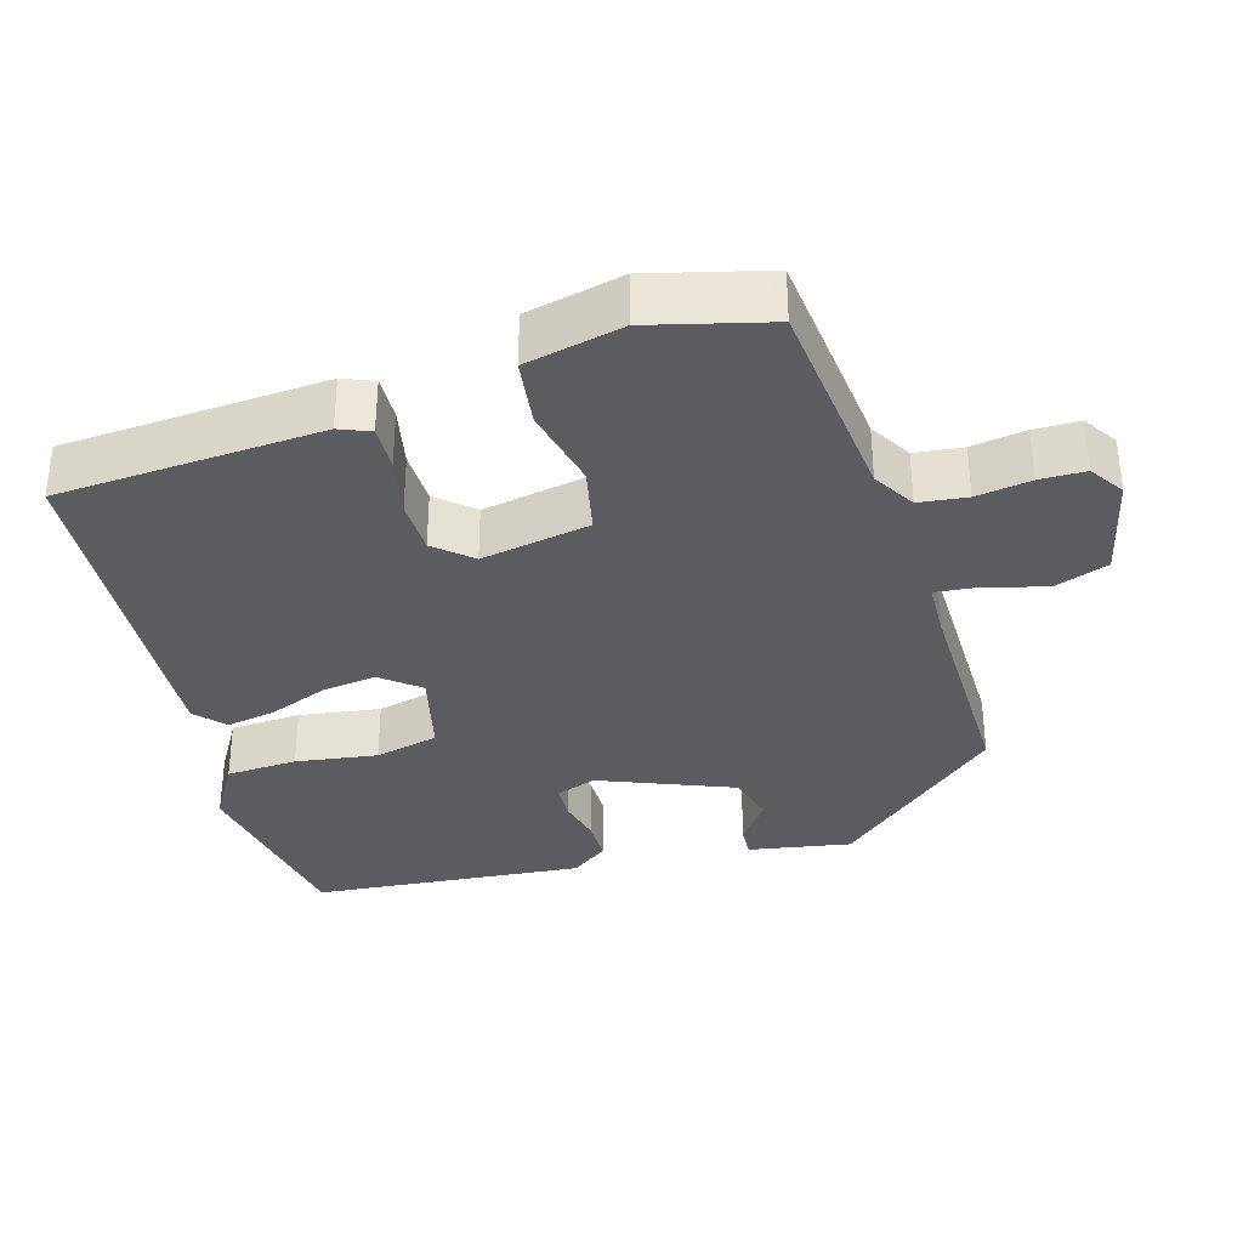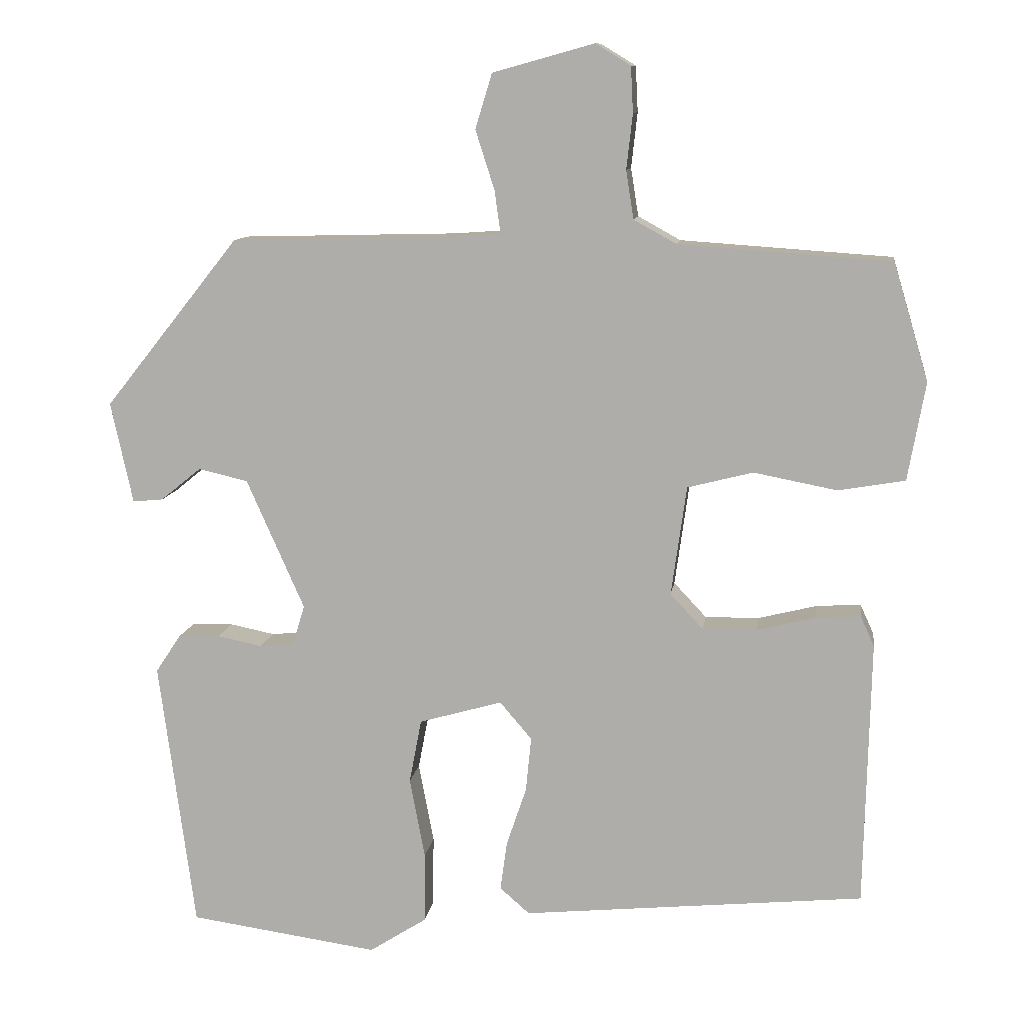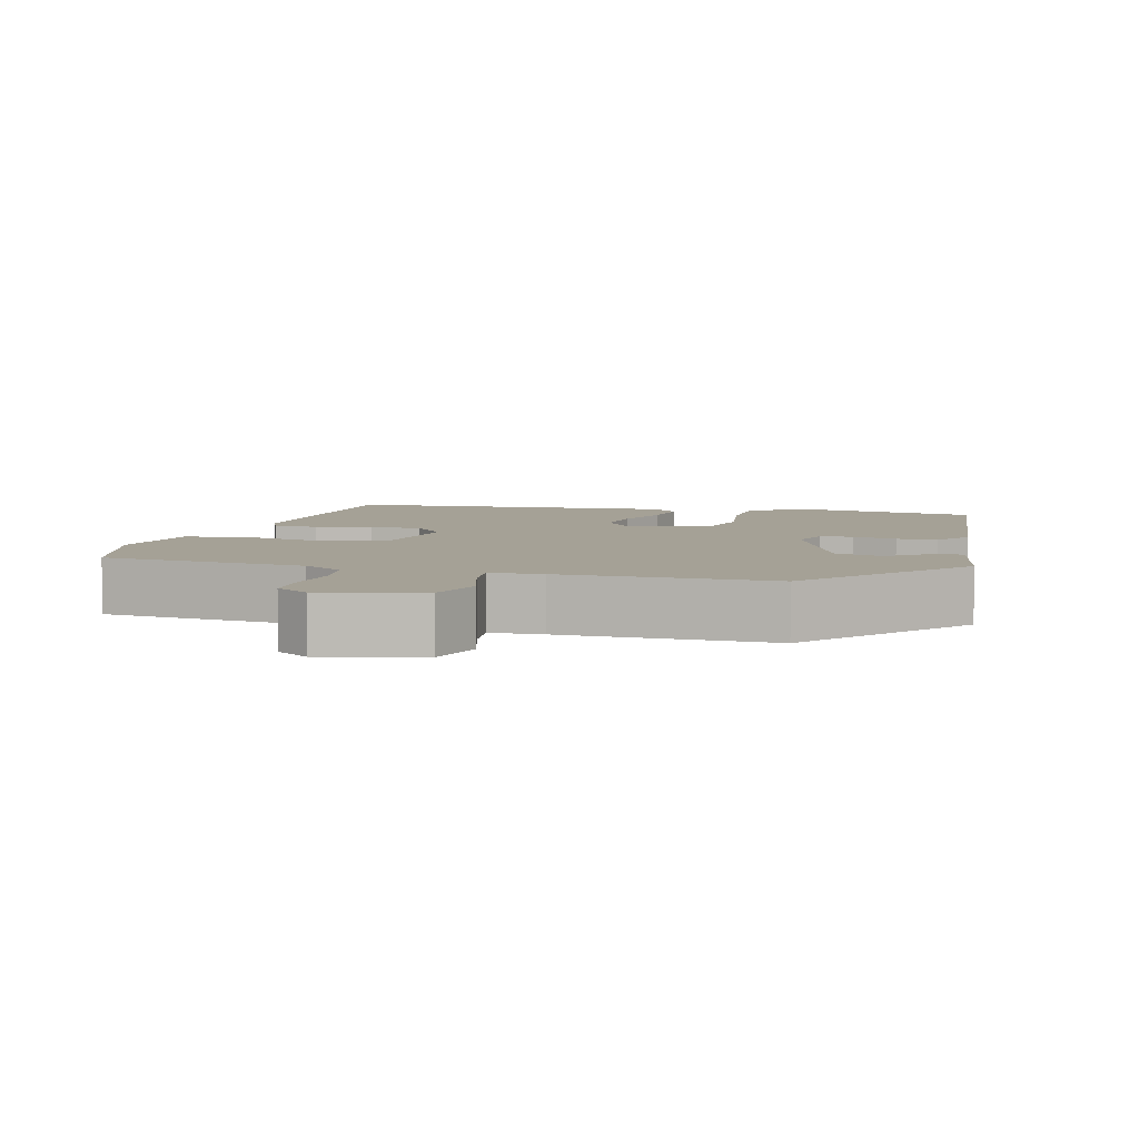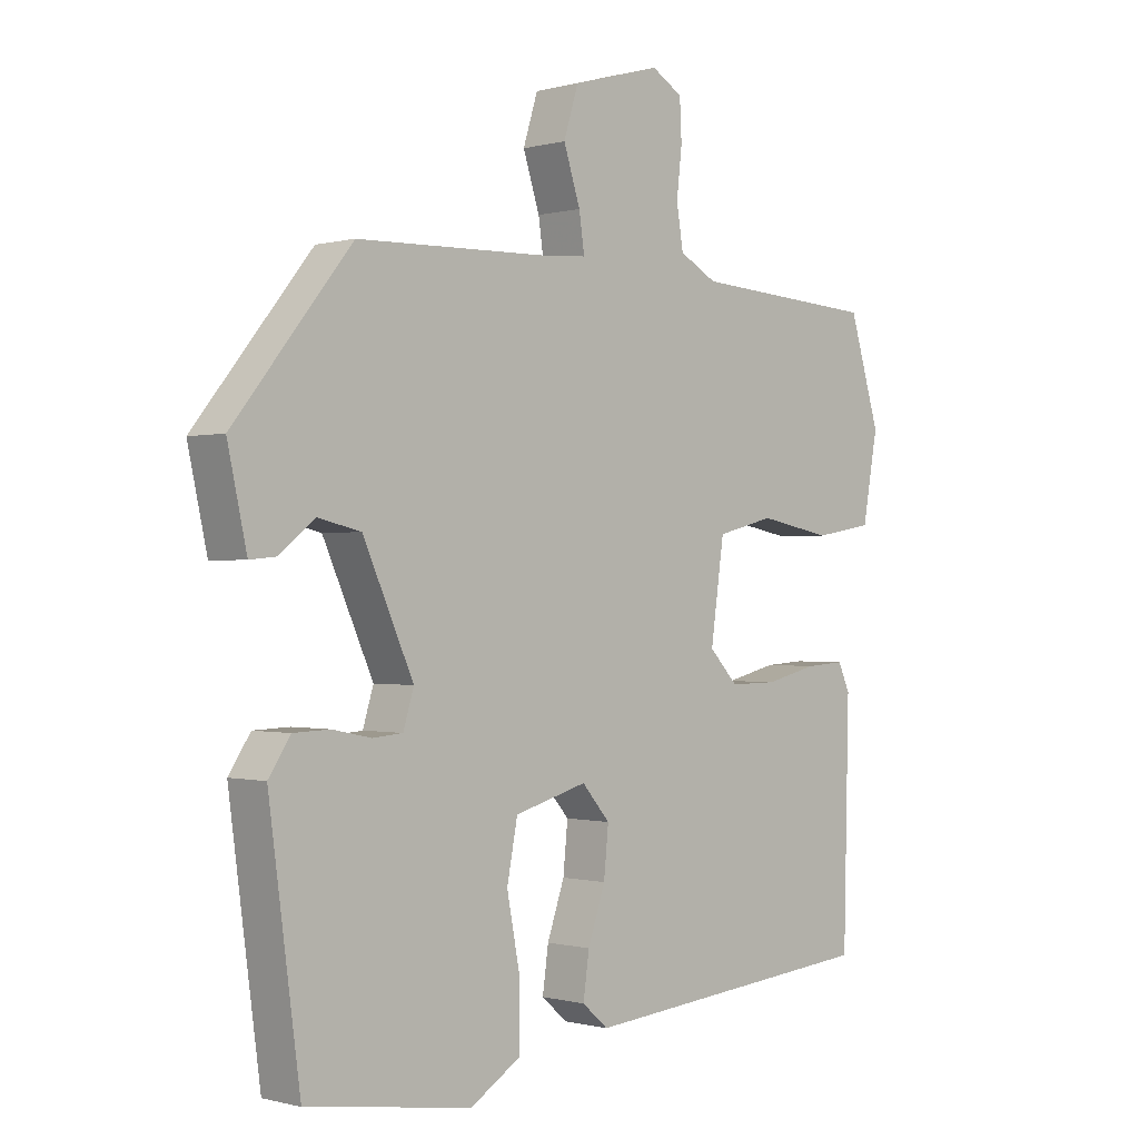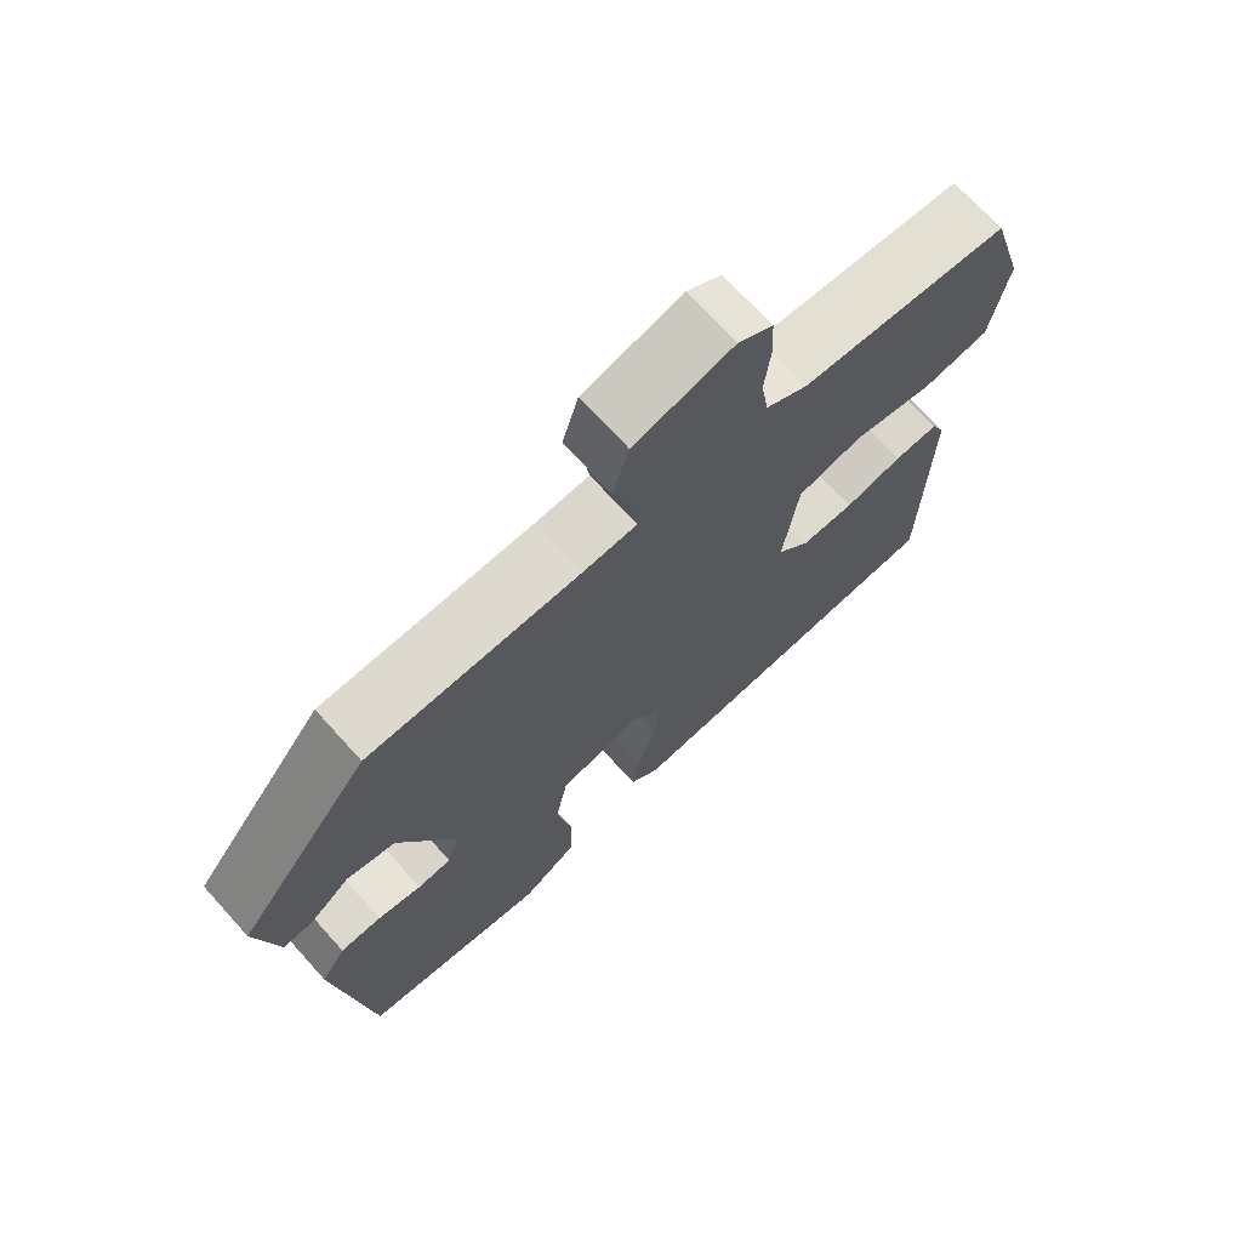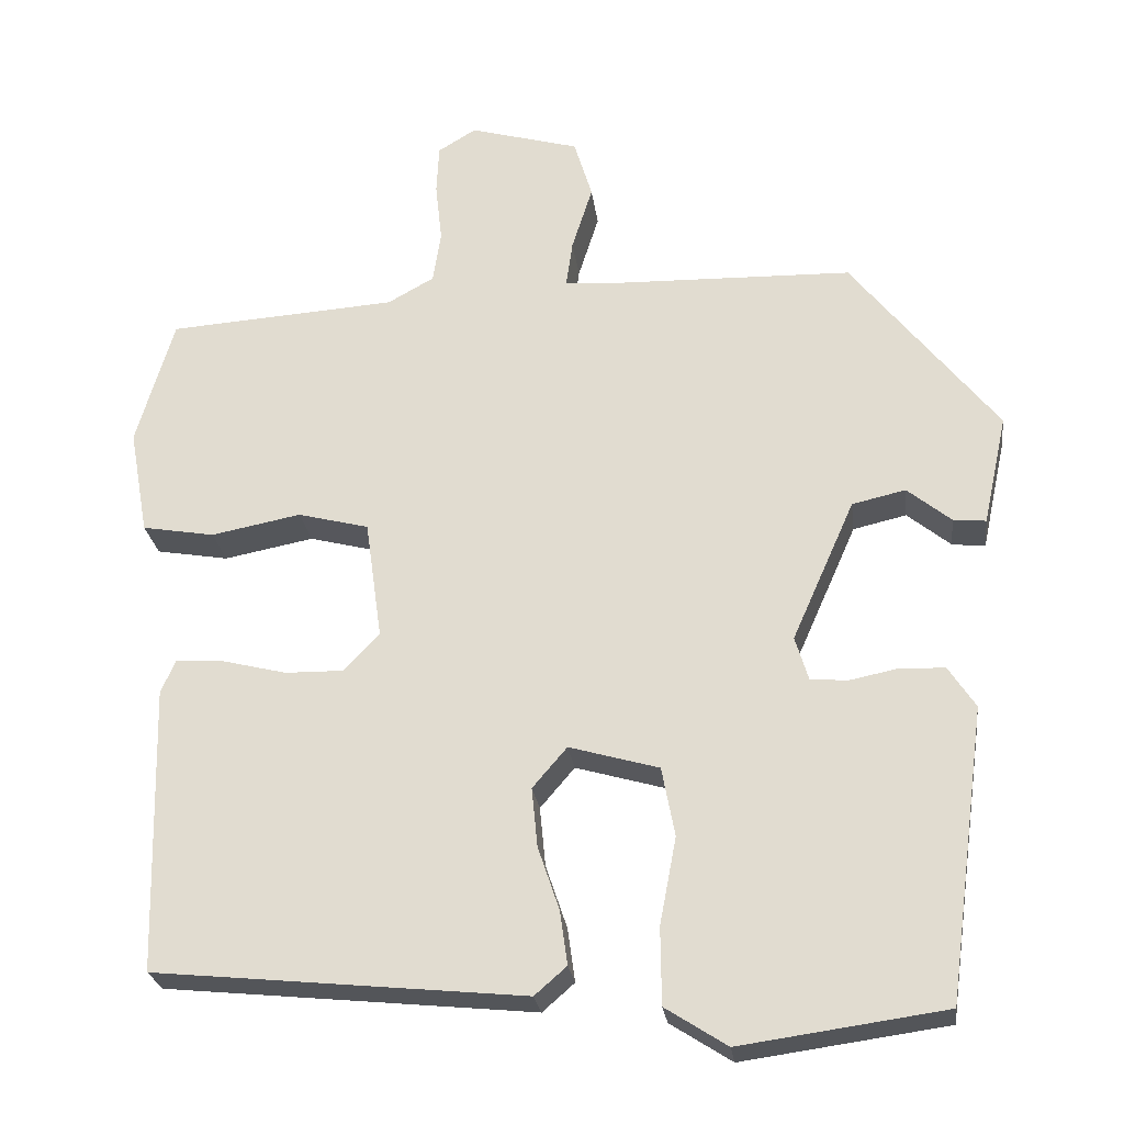
<metadata>
{"format":"obj","ext":"obj","renderer":"f3d","projection":"perspective","resolution":1024,"background":"white","views":[{"elev":-34.8,"azim":-71.5,"up":"+Y"},{"elev":10.7,"azim":-172.0,"up":"+Z"},{"elev":6.1,"azim":16.5,"up":"+Y"},{"elev":-0.4,"azim":135.4,"up":"+Z"},{"elev":70.4,"azim":137.9,"up":"+Z"},{"elev":-24.9,"azim":7.3,"up":"+Z"}]}
</metadata>
<code>
v -0.473 0.07 -0.415
v -0.481 0.07 -0.067
v -0.463 0.07 -0.027
v -0.404 0.07 -0.031
v -0.327 0.07 -0.05
v -0.256 0.07 -0.051
v -0.213 0.07 -0.005
v -0.233 0.07 0.139
v -0.319 0.07 0.161
v -0.428 0.07 0.14
v -0.516 0.07 0.155
v -0.539 0.07 0.284
v -0.493 0.07 0.438
v -0.215 0.07 0.457
v -0.159 0.07 0.488
v -0.149 0.07 0.551
v -0.157 0.07 0.623
v -0.154 0.07 0.683
v -0.108 0.07 0.711
v 0.025 0.07 0.674
v 0.047 0.07 0.602
v 0.022 0.07 0.524
v 0.014 0.07 0.468
v 0.086 0.07 0.463
v 0.37 0.07 0.456
v 0.547 0.07 0.234
v 0.518 0.07 0.101
v 0.478 0.07 0.105
v 0.425 0.07 0.148
v 0.36 0.07 0.133
v 0.284 0.07 -0.038
v 0.3 0.07 -0.091
v 0.345 0.07 -0.095
v 0.404 0.07 -0.083
v 0.459 0.07 -0.085
v 0.492 0.07 -0.135
v 0.445 0.07 -0.489
v 0.196 0.07 -0.524
v 0.121 0.07 -0.476
v 0.12 0.07 -0.383
v 0.14 0.07 -0.277
v 0.124 0.07 -0.193
v 0.015 0.07 -0.162
v -0.027 0.07 -0.211
v -0.02 0.07 -0.283
v 0.006 0.07 -0.36
v 0.015 0.07 -0.425
v -0.024 0.07 -0.459
v -0.473 0 -0.415
v -0.481 0 -0.067
v -0.463 0 -0.027
v -0.404 0 -0.031
v -0.327 0 -0.05
v -0.256 0 -0.051
v -0.213 0 -0.005
v -0.233 0 0.139
v -0.319 0 0.161
v -0.428 0 0.14
v -0.516 0 0.155
v -0.539 0 0.284
v -0.493 0 0.438
v -0.215 0 0.457
v -0.159 0 0.488
v -0.149 0 0.551
v -0.157 0 0.623
v -0.154 0 0.683
v -0.108 0 0.711
v 0.025 0 0.674
v 0.047 0 0.602
v 0.022 0 0.524
v 0.014 0 0.468
v 0.086 0 0.463
v 0.37 0 0.456
v 0.547 0 0.234
v 0.518 0 0.101
v 0.478 0 0.105
v 0.425 0 0.148
v 0.36 0 0.133
v 0.284 0 -0.038
v 0.3 0 -0.091
v 0.345 0 -0.095
v 0.404 0 -0.083
v 0.459 0 -0.085
v 0.492 0 -0.135
v 0.445 0 -0.489
v 0.196 0 -0.524
v 0.121 0 -0.476
v 0.12 0 -0.383
v 0.14 0 -0.277
v 0.124 0 -0.193
v 0.015 0 -0.162
v -0.027 0 -0.211
v -0.02 0 -0.283
v 0.006 0 -0.36
v 0.015 0 -0.425
v -0.024 0 -0.459
f 45 46 47 48
f 44 45 48 1
f 43 44 1 2
f 38 39 40 41
f 38 41 42
f 37 38 42
f 36 37 42
f 33 34 35 36
f 32 33 36 42
f 31 32 42 43
f 26 27 28 29
f 24 25 26 29
f 23 24 29 30
f 19 20 21 22
f 19 22 23
f 16 17 18 19
f 15 16 19 23
f 14 15 23 30
f 9 10 11 12
f 8 9 12 13
f 2 3 4 5
f 2 5 6
f 43 2 6
f 31 43 6 7
f 30 31 7 8
f 8 13 14 30
f 96 95 94 93
f 49 96 93 92
f 50 49 92 91
f 89 88 87 86
f 90 89 86
f 90 86 85
f 90 85 84
f 84 83 82 81
f 90 84 81 80
f 91 90 80 79
f 77 76 75 74
f 77 74 73 72
f 78 77 72 71
f 70 69 68 67
f 71 70 67
f 67 66 65 64
f 71 67 64 63
f 78 71 63 62
f 60 59 58 57
f 61 60 57 56
f 53 52 51 50
f 54 53 50
f 54 50 91
f 55 54 91 79
f 56 55 79 78
f 78 62 61 56
f 1 49 50 2
f 2 50 51 3
f 3 51 52 4
f 4 52 53 5
f 5 53 54 6
f 6 54 55 7
f 7 55 56 8
f 8 56 57 9
f 9 57 58 10
f 10 58 59 11
f 11 59 60 12
f 12 60 61 13
f 13 61 62 14
f 14 62 63 15
f 15 63 64 16
f 16 64 65 17
f 17 65 66 18
f 18 66 67 19
f 19 67 68 20
f 20 68 69 21
f 21 69 70 22
f 22 70 71 23
f 23 71 72 24
f 24 72 73 25
f 25 73 74 26
f 26 74 75 27
f 27 75 76 28
f 28 76 77 29
f 29 77 78 30
f 30 78 79 31
f 31 79 80 32
f 32 80 81 33
f 33 81 82 34
f 34 82 83 35
f 35 83 84 36
f 36 84 85 37
f 37 85 86 38
f 38 86 87 39
f 39 87 88 40
f 40 88 89 41
f 41 89 90 42
f 42 90 91 43
f 43 91 92 44
f 44 92 93 45
f 45 93 94 46
f 46 94 95 47
f 47 95 96 48
f 48 96 49 1

</code>
